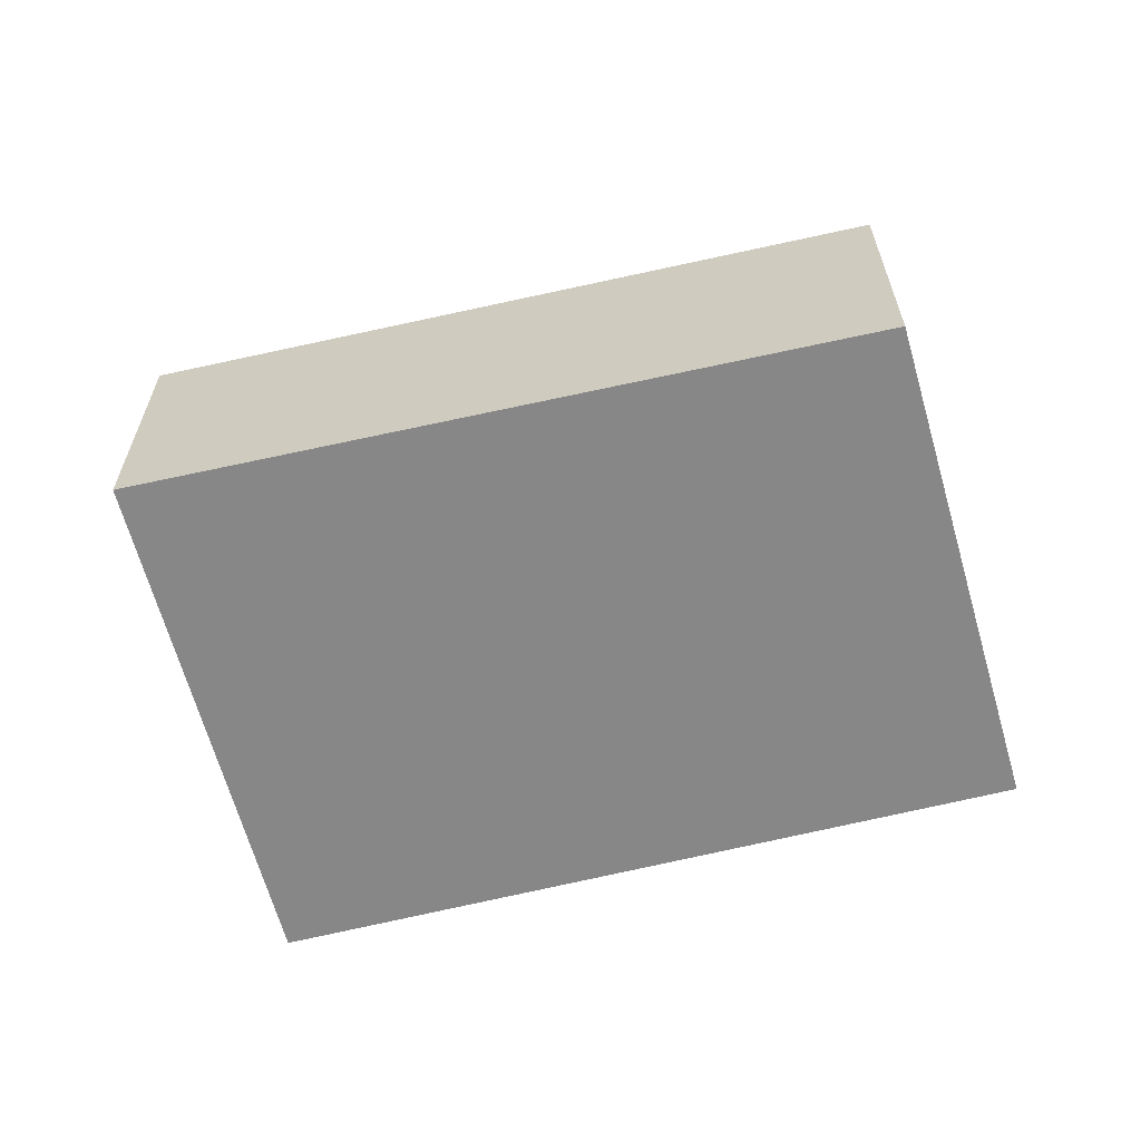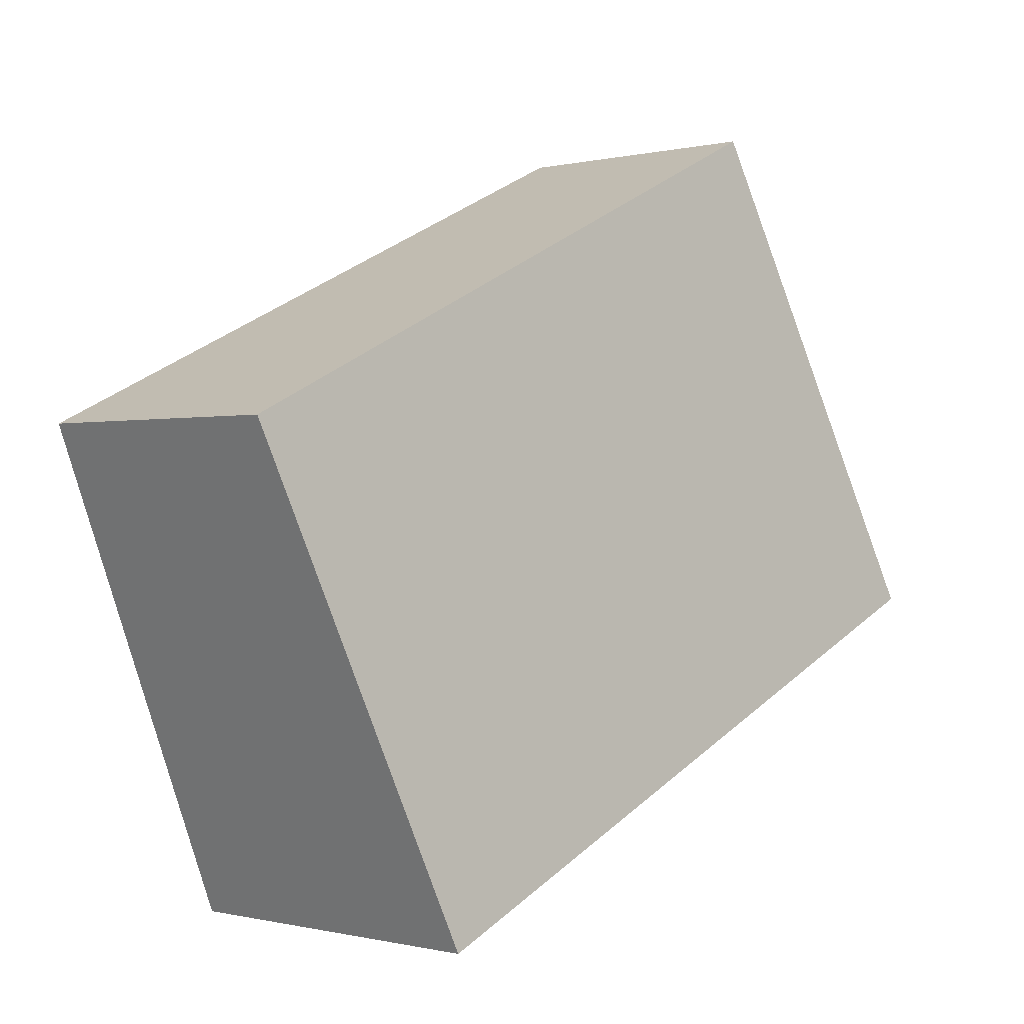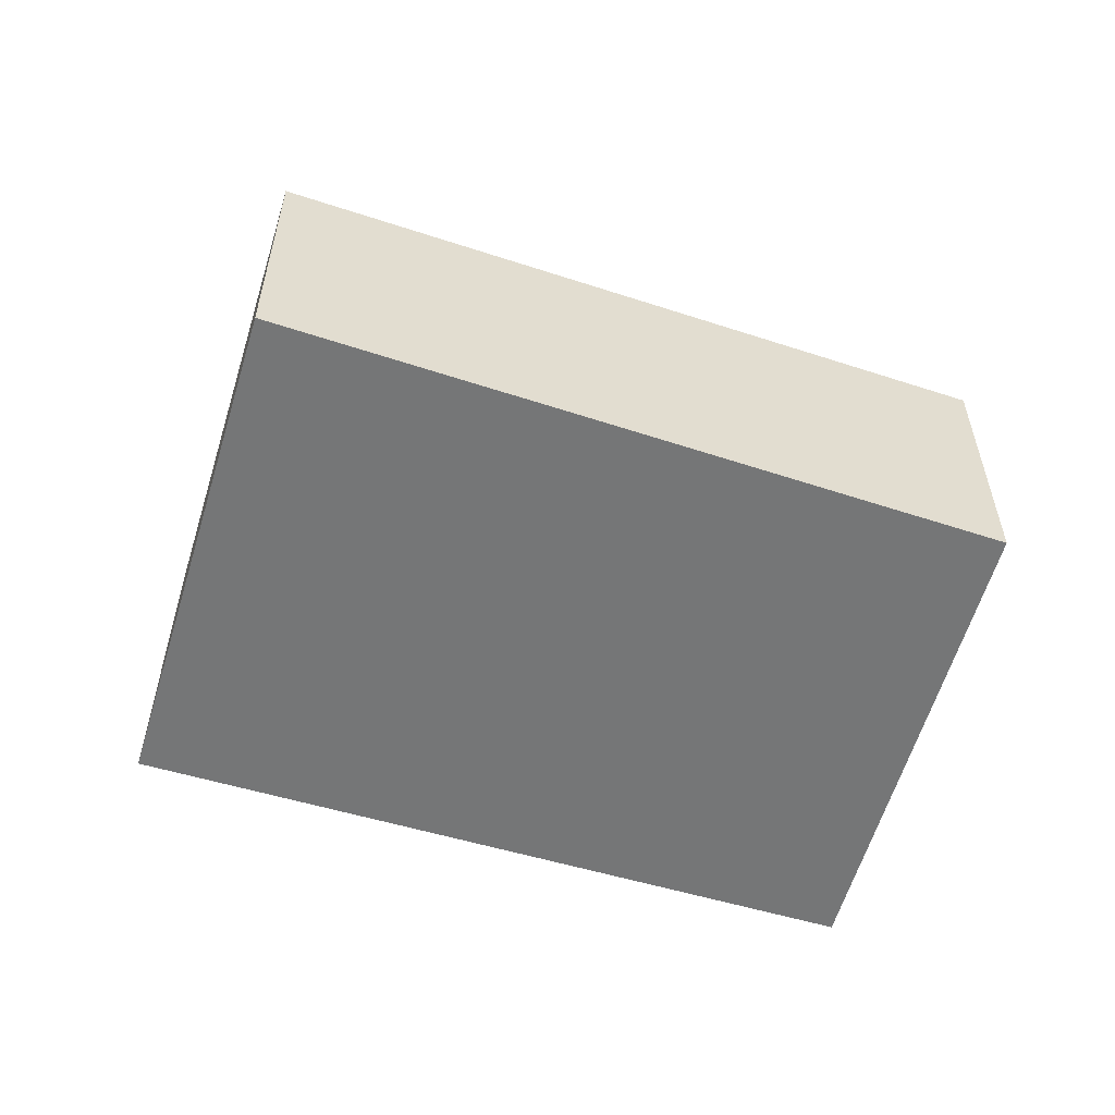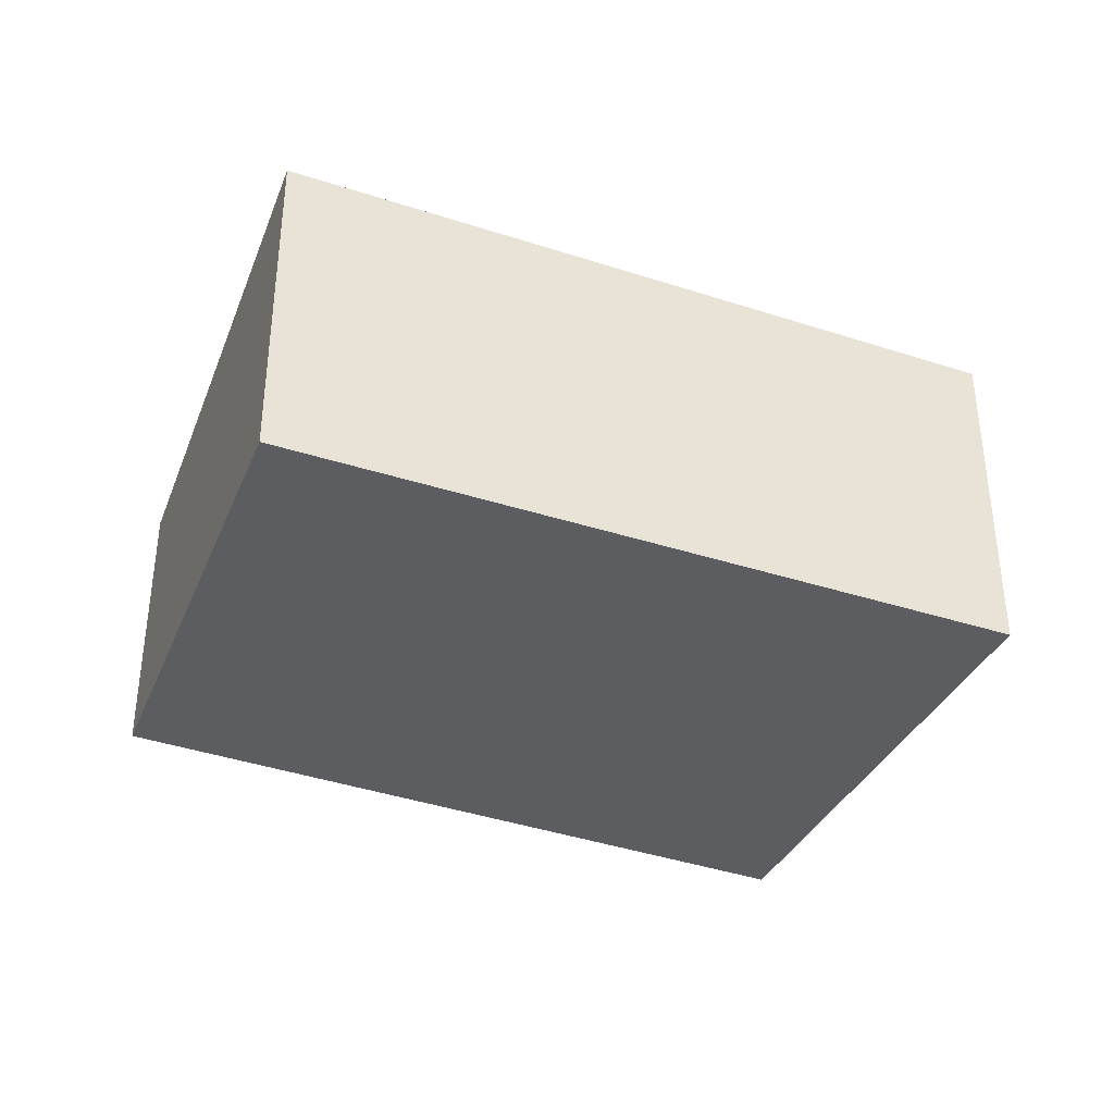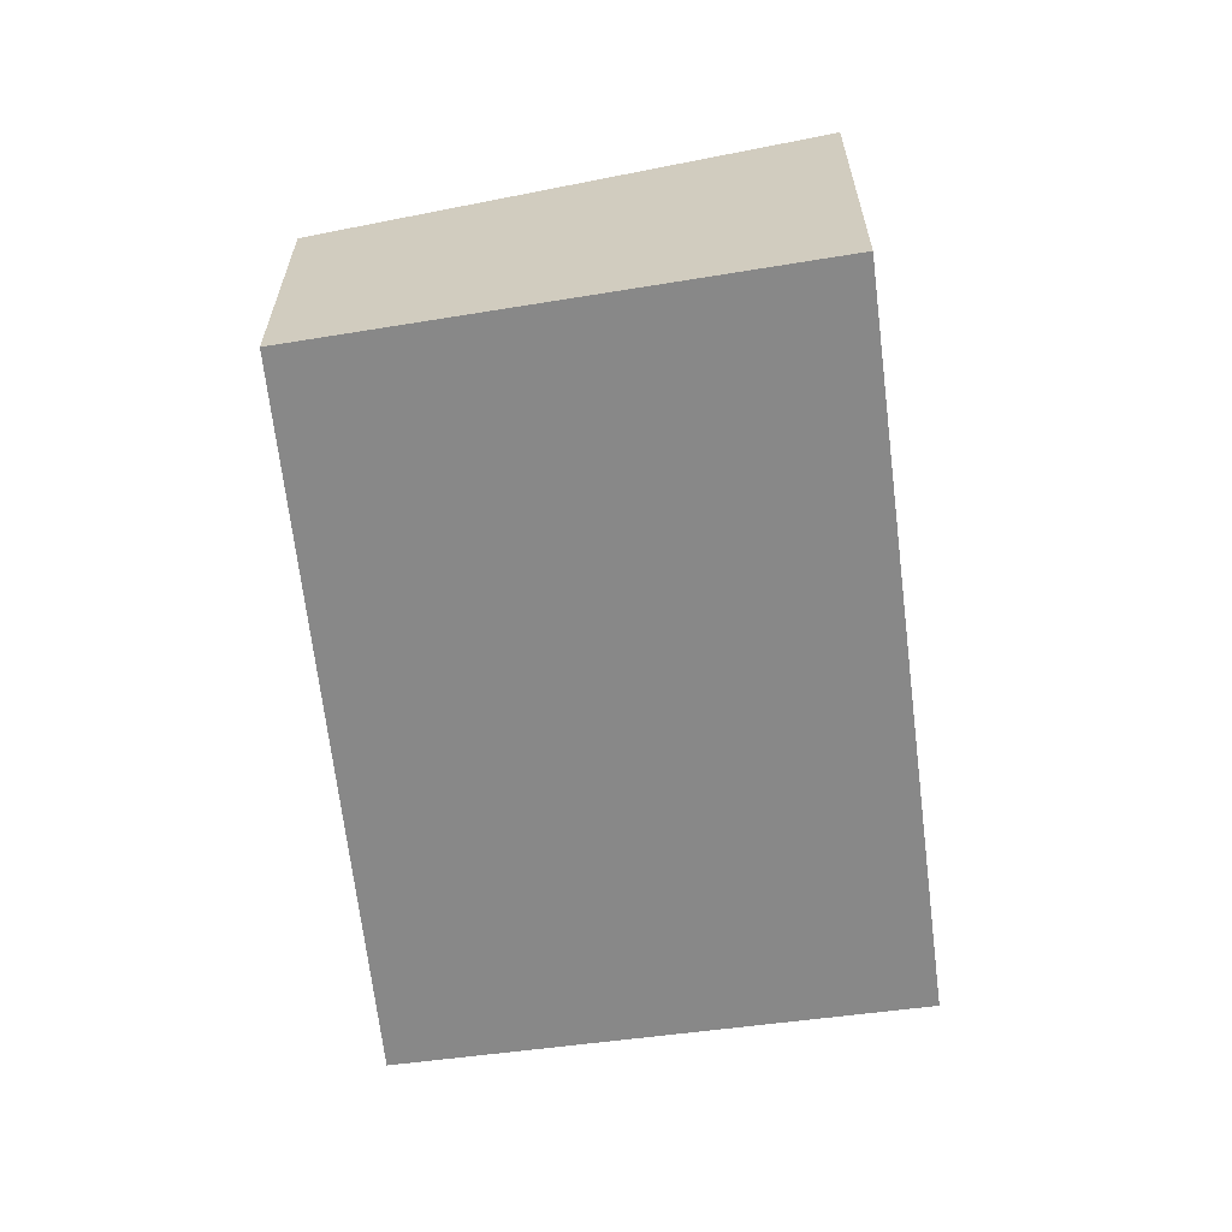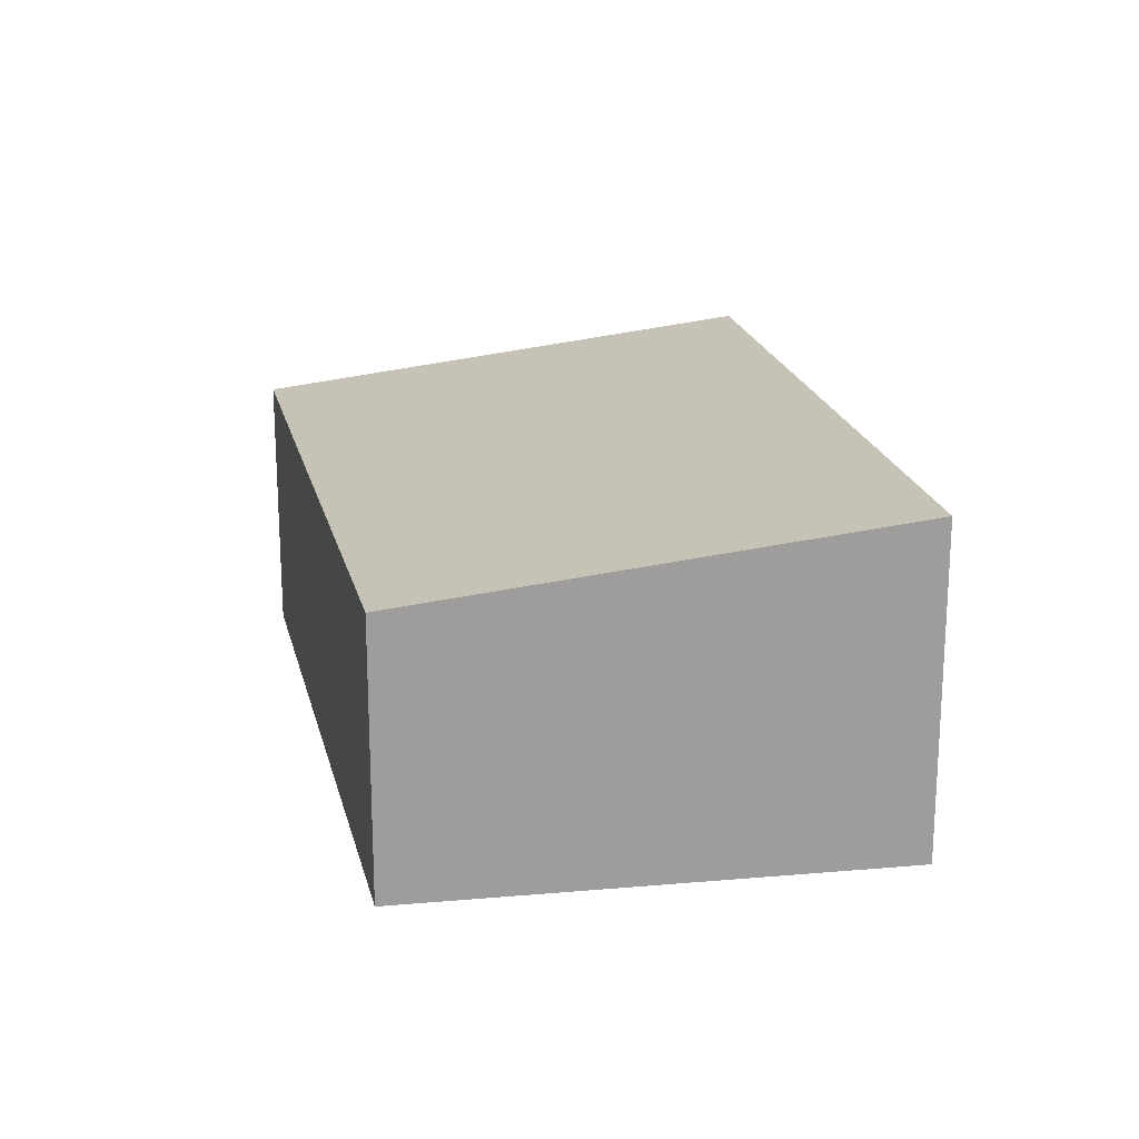
<metadata>
{"format":"obj","ext":"obj","renderer":"f3d","projection":"perspective","resolution":1024,"background":"white","views":[{"elev":-62.6,"azim":37.6,"up":"+Y"},{"elev":-0.2,"azim":132.4,"up":"+Z"},{"elev":-56.7,"azim":6.0,"up":"+Y"},{"elev":-36.7,"azim":-179.6,"up":"+Y"},{"elev":-62.7,"azim":120.7,"up":"+Y"},{"elev":19.7,"azim":102.1,"up":"+Y"}]}
</metadata>
<code>
v  0 2.535 1.552e-16
v  6.644 2.093 1.336
v  5.245 2.535 -2.251
v  1.576 2.073 3.696
v  5.245 1.378e-16 -2.251
v  0 0 0
v  1.576 -2.263e-16 3.696
v  6.644 -8.181e-17 1.336
g defaultobject
f 1 2 3
f 2 1 4
f 5 1 3
f 1 5 6
f 6 4 1
f 4 6 7
f 4 8 2
f 8 4 7
f 2 5 3
f 5 2 8
f 8 6 5
f 6 8 7

</code>
